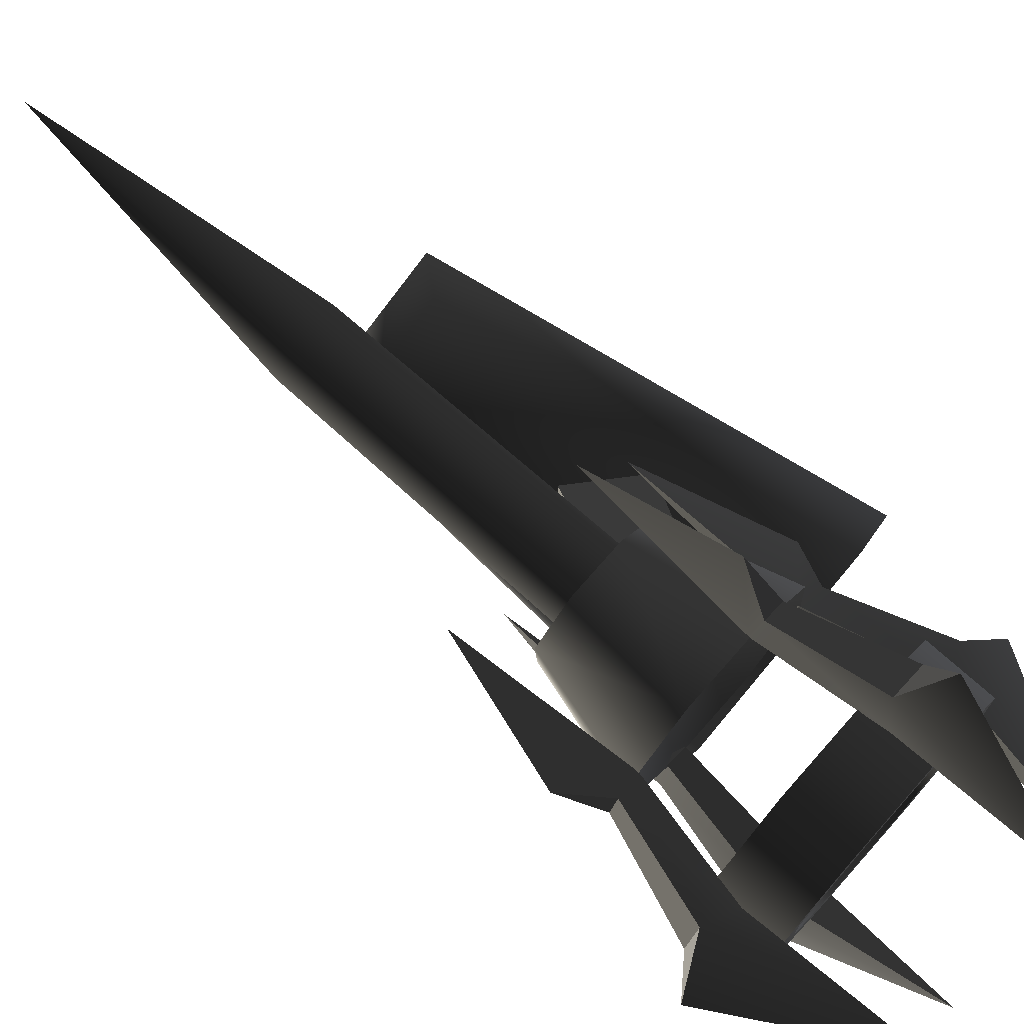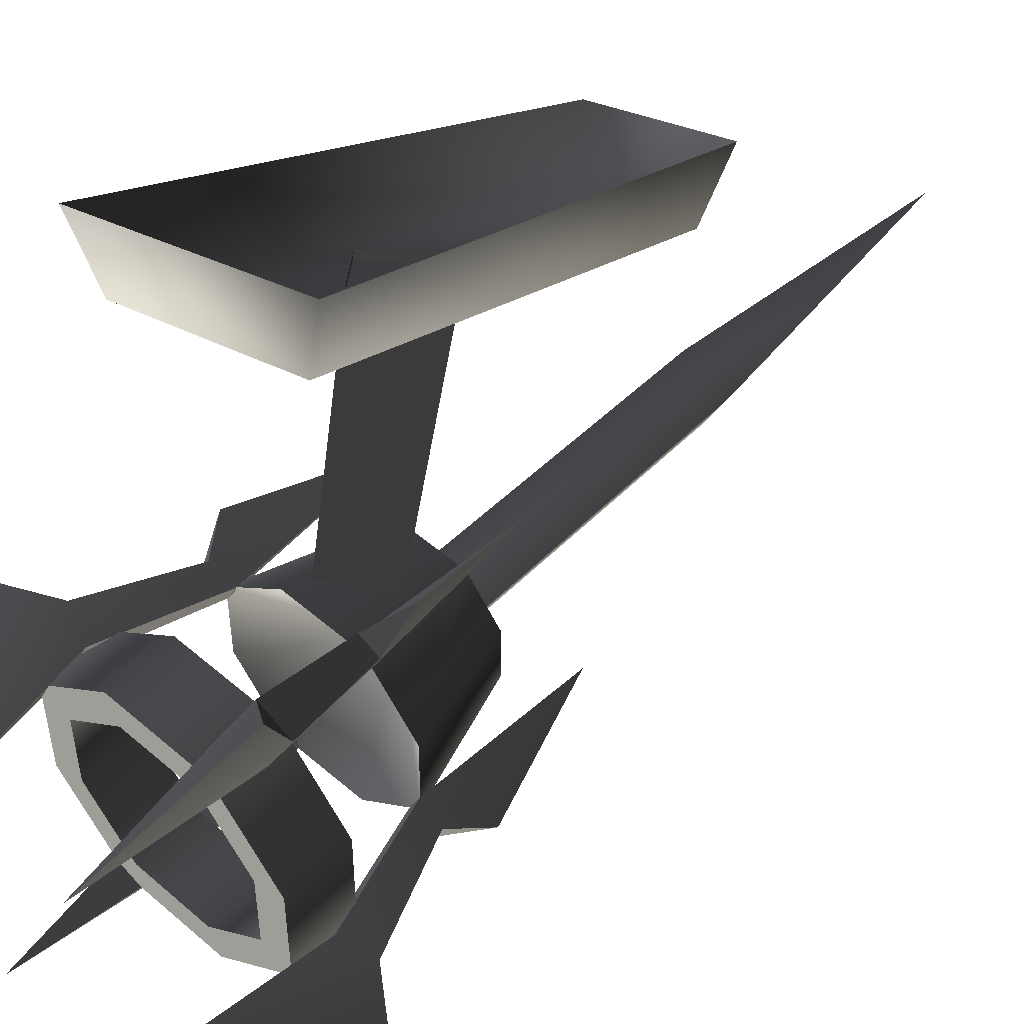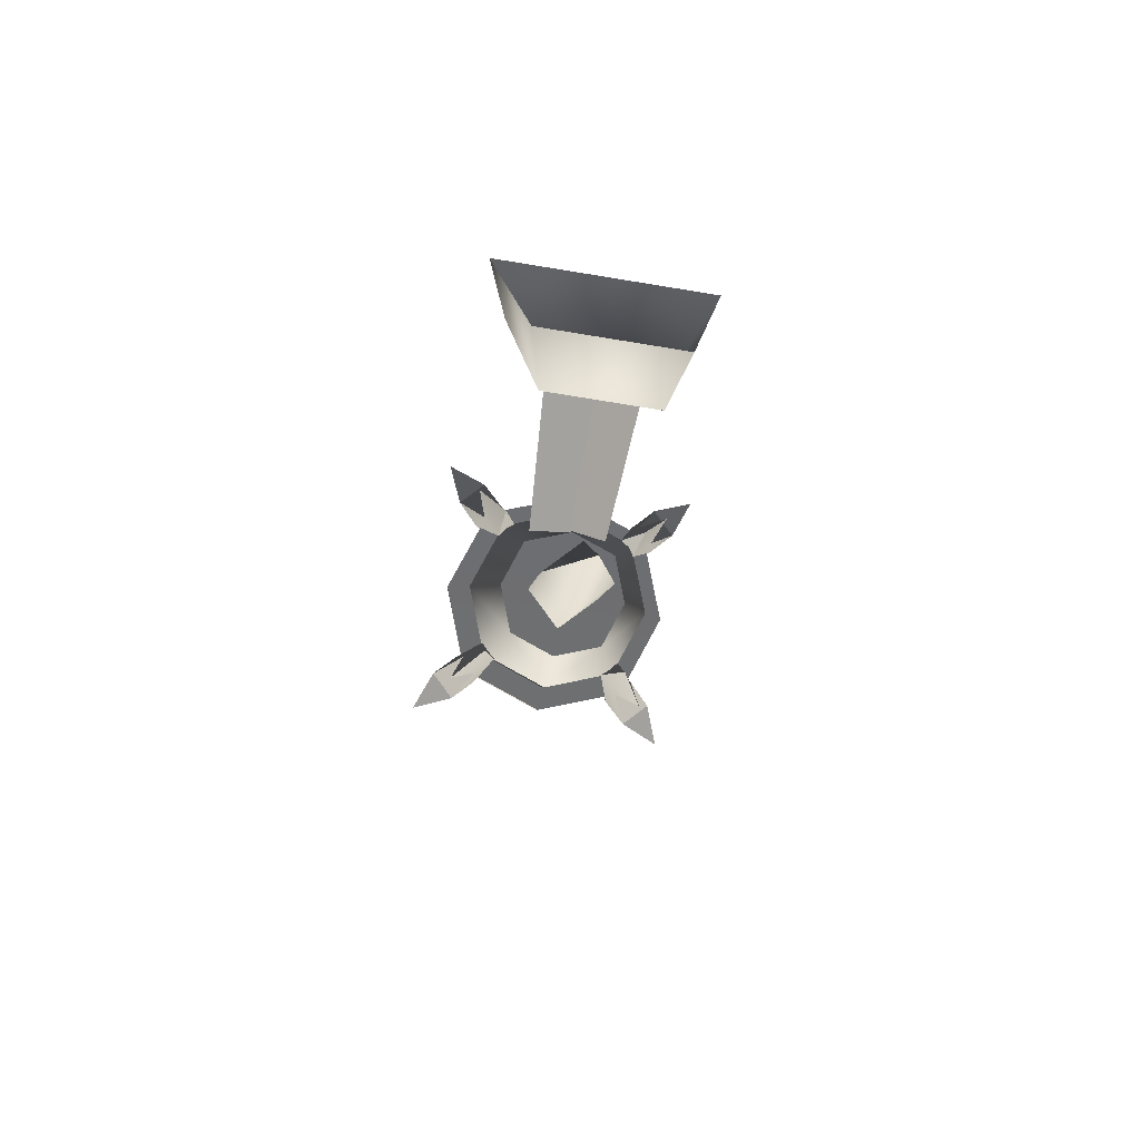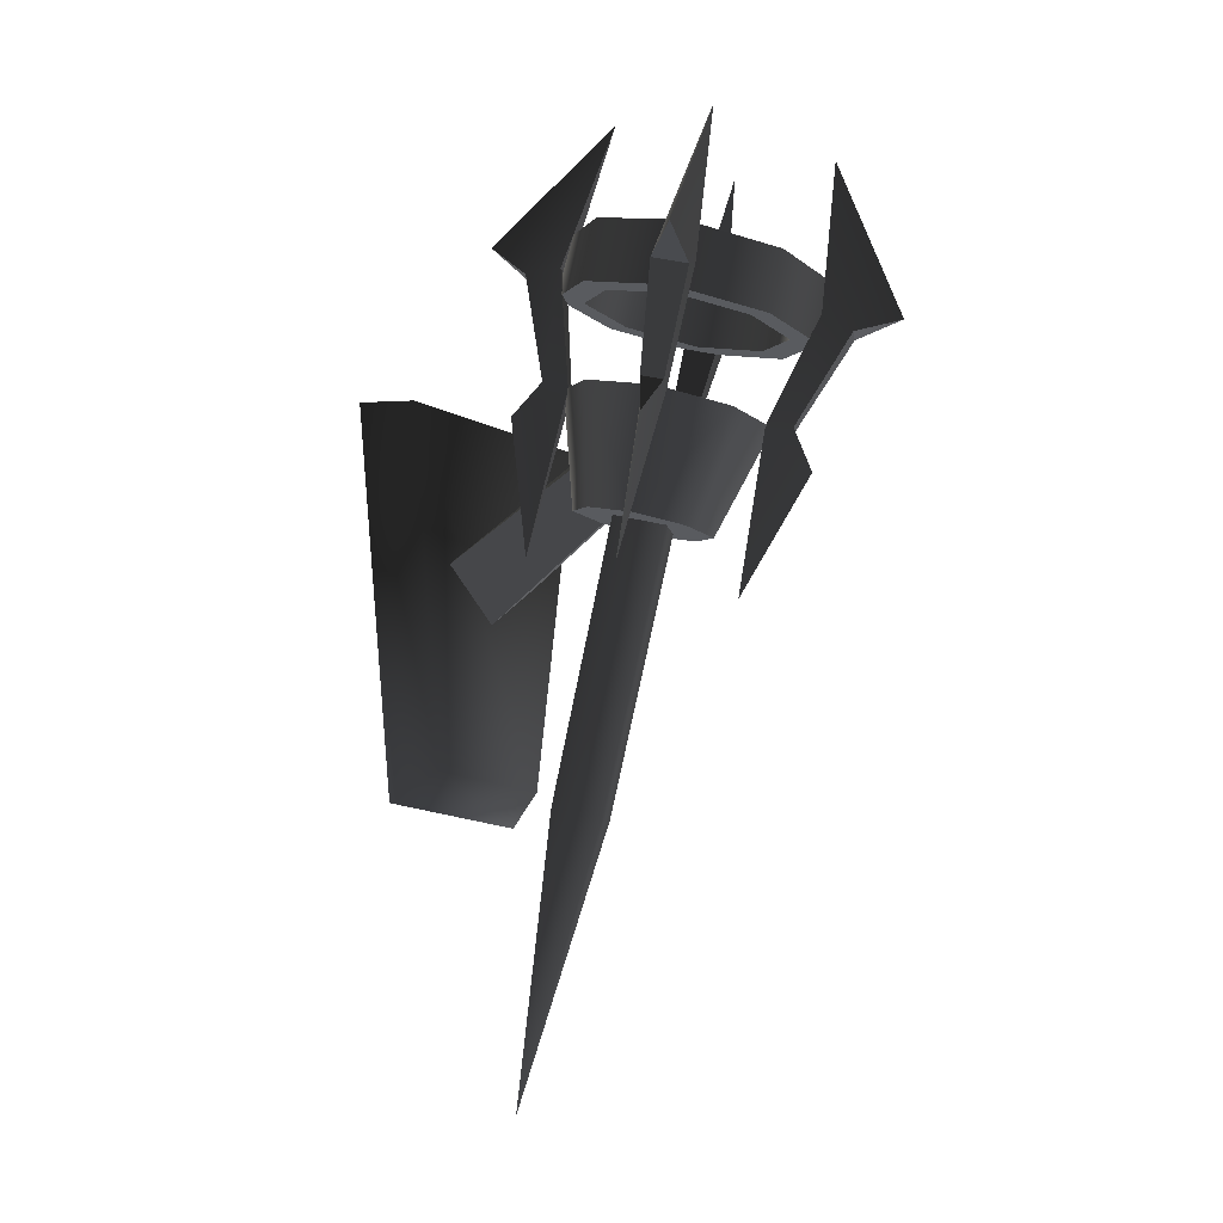
<metadata>
{"format":"obj","ext":"obj","renderer":"f3d","projection":"perspective","resolution":1024,"background":"white","views":[{"elev":-75.5,"azim":52.5,"up":"+Z"},{"elev":23.3,"azim":-133.6,"up":"+Z"},{"elev":-74.3,"azim":-9.2,"up":"+Y"},{"elev":-21.3,"azim":141.7,"up":"+Y"}]}
</metadata>
<code>
v 0.1192 0.269 -0.353
v 0.1629 0.3092 -0.2406
v 0.1628 0.3847 -0.2677
v 0.1192 0.3445 -0.38
v -6.453e-13 0.2543 -0.3941
v 0.1192 0.269 -0.353
v 0.1192 0.3445 -0.38
v -5.069e-12 0.3298 -0.421
v -0.1192 0.269 -0.353
v -0.1192 0.3445 -0.38
v -0.1629 0.3092 -0.2406
v -0.1192 0.269 -0.353
v -0.1192 0.3445 -0.38
v -0.1628 0.3847 -0.2677
v 0.0901 0.3543 -0.3526
v 0.1192 0.3445 -0.38
v 0.1628 0.3847 -0.2677
v -5.069e-12 0.3298 -0.421
v 0.0901 0.3543 -0.3526
v 0.1628 0.3847 -0.2677
v 0.1231 0.3847 -0.2677
v 0.0901 0.3543 -0.3526
v 5.831e-12 0.3432 -0.3836
v -5.069e-12 0.3298 -0.421
v -0.0901 0.3543 -0.3526
v -0.0901 0.3543 -0.3526
v -0.1192 0.3445 -0.38
v -5.069e-12 0.3298 -0.421
v -0.1628 0.3847 -0.2677
v -0.0901 0.3543 -0.3526
v -0.1231 0.3847 -0.2677
v -0.1628 0.3847 -0.2677
v 0.1277 0.3092 -0.2406
v 0.0935 0.2777 -0.3287
v 0.0901 0.3543 -0.3526
v 0.1231 0.3847 -0.2677
v 0.0935 0.2777 -0.3287
v -2.032e-13 0.2662 -0.361
v 5.831e-12 0.3432 -0.3836
v 0.0901 0.3543 -0.3526
v -0.0901 0.3543 -0.3526
v -0.0935 0.2777 -0.3287
v -0.0935 0.2777 -0.3287
v -0.1277 0.3092 -0.2406
v -0.1231 0.3847 -0.2677
v -0.0901 0.3543 -0.3526
v 0.1629 0.3092 -0.2406
v 0.1192 0.269 -0.353
v 0.0935 0.2777 -0.3287
v -6.453e-13 0.2543 -0.3941
v 0.1629 0.3092 -0.2406
v 0.0935 0.2777 -0.3287
v 0.1277 0.3092 -0.2406
v -6.453e-13 0.2543 -0.3941
v -2.032e-13 0.2662 -0.361
v 0.0935 0.2777 -0.3287
v -0.0935 0.2777 -0.3287
v -6.453e-13 0.2543 -0.3941
v -0.1192 0.269 -0.353
v -0.0935 0.2777 -0.3287
v -0.1629 0.3092 -0.2406
v -0.1629 0.3092 -0.2406
v -0.1277 0.3092 -0.2406
v -0.0935 0.2777 -0.3287
v -0.1295 0.2022 -0.2026
v -0.0948 0.1703 -0.2918
v 6.375e-12 0.1114 -0.17
v -6.47e-12 0.1587 -0.3244
v 0.0948 0.1704 -0.2918
v 6.375e-12 0.1114 -0.17
v 0.0948 0.1704 -0.2918
v 0.1295 0.2022 -0.2026
v 0.1295 0.2022 -0.2026
v 0.0948 0.1704 -0.2918
v 0.0639 0.0412 -0.2127
v 0.0872 0.0627 -0.1525
v 0.0639 0.0412 -0.2127
v 0.0948 0.1704 -0.2918
v -6.47e-12 0.1587 -0.3244
v 2.591e-12 0.0333 -0.2347
v -0.0639 0.0412 -0.2127
v -0.0948 0.1703 -0.2918
v -0.1295 0.2022 -0.2026
v -0.0872 0.0627 -0.1525
v -0.0639 0.0412 -0.2127
v -0.0948 0.1703 -0.2918
v 0.0639 0.0412 -0.2127
v 2.591e-12 0.0333 -0.2347
v -0.0639 0.0412 -0.2127
v 0.0872 0.0627 -0.1525
v -0.0872 0.0627 -0.1525
v 0.1628 0.3847 -0.2677
v 0.1629 0.3092 -0.2406
v 0.1192 0.3498 -0.1283
v 0.1192 0.4251 -0.1556
v 0.1192 0.4251 -0.1556
v 0.1192 0.3498 -0.1283
v -5.92e-13 0.3646 -0.0872
v 6.495e-12 0.44 -0.1145
v -0.1192 0.3498 -0.1283
v -0.1192 0.4251 -0.1556
v -0.1192 0.4251 -0.1556
v -0.1192 0.3498 -0.1283
v -0.1629 0.3092 -0.2406
v -0.1628 0.3847 -0.2677
v 0.0901 0.4153 -0.1829
v 0.1231 0.3847 -0.2677
v 0.1628 0.3847 -0.2677
v 0.0901 0.4153 -0.1829
v 0.1628 0.3847 -0.2677
v 0.1192 0.4251 -0.1556
v 6.495e-12 0.44 -0.1145
v 6.495e-12 0.44 -0.1145
v -4.376e-12 0.4265 -0.1519
v 0.0901 0.4153 -0.1829
v -0.0901 0.4153 -0.1829
v -0.0901 0.4153 -0.1829
v 6.495e-12 0.44 -0.1145
v -0.1192 0.4251 -0.1556
v -0.1628 0.3847 -0.2677
v -0.1628 0.3847 -0.2677
v -0.1231 0.3847 -0.2677
v -0.0901 0.4153 -0.1829
v 0.0901 0.4153 -0.1829
v 0.0935 0.341 -0.1525
v 0.1277 0.3092 -0.2406
v 0.1231 0.3847 -0.2677
v -4.376e-12 0.4265 -0.1519
v -1.034e-12 0.3526 -0.1203
v 0.0935 0.341 -0.1525
v 0.0901 0.4153 -0.1829
v -0.0901 0.4153 -0.1829
v -0.0935 0.341 -0.1525
v -0.1231 0.3847 -0.2677
v -0.1277 0.3092 -0.2406
v -0.0935 0.341 -0.1525
v -0.0901 0.4153 -0.1829
v 0.0935 0.341 -0.1525
v 0.1192 0.3498 -0.1283
v 0.1629 0.3092 -0.2406
v -5.92e-13 0.3646 -0.0872
v 0.0935 0.341 -0.1525
v 0.1629 0.3092 -0.2406
v 0.1277 0.3092 -0.2406
v -5.92e-13 0.3646 -0.0872
v 0.0935 0.341 -0.1525
v -1.034e-12 0.3526 -0.1203
v -0.0935 0.341 -0.1525
v -0.0935 0.341 -0.1525
v -0.1192 0.3498 -0.1283
v -5.92e-13 0.3646 -0.0872
v -0.1629 0.3092 -0.2406
v -0.1629 0.3092 -0.2406
v -0.0935 0.341 -0.1525
v -0.1277 0.3092 -0.2406
v -0.1295 0.2022 -0.2026
v 6.375e-12 0.1114 -0.17
v -0.0948 0.2344 -0.1136
v 6.375e-12 0.1114 -0.17
v 0.1295 0.2022 -0.2026
v 0.0948 0.2344 -0.1136
v 5.971e-12 0.2462 -0.0809
v -0.0948 0.2344 -0.1136
v 0.1295 0.2022 -0.2026
v 0.0872 0.0627 -0.1525
v 0.0639 0.0844 -0.0923
v 0.0948 0.2344 -0.1136
v 0.0639 0.0844 -0.0923
v -3.696e-12 0.0924 -0.0703
v 5.971e-12 0.2462 -0.0809
v 0.0948 0.2344 -0.1136
v -0.0639 0.0844 -0.0923
v -0.0948 0.2344 -0.1136
v -0.1295 0.2022 -0.2026
v -0.0948 0.2344 -0.1136
v -0.0639 0.0844 -0.0923
v -0.0872 0.0627 -0.1525
v 0.0639 0.0844 -0.0923
v -0.0639 0.0844 -0.0923
v -3.696e-12 0.0924 -0.0703
v 0.0872 0.0627 -0.1525
v -0.0872 0.0627 -0.1525
v 0.1032 0.1632 -0.3197
v 0.1365 0.1134 -0.3153
v 0.1237 0.1701 -0.3004
v 0.0788 0.168 -0.2956
v 0.0993 0.175 -0.2763
v 0.096 -0.0345 -0.2191
v 0.1365 0.1134 -0.3153
v 0.096 -0.0345 -0.2191
v 0.0993 0.175 -0.2763
v 0.1237 0.1701 -0.3004
v 0.1345 0.3068 -0.3477
v 0.1644 0.2821 -0.3707
v 0.1007 0.4953 -0.4145
v 0.1877 0.2925 -0.4341
v 0.1016 0.2957 -0.3787
v 0.1007 0.4953 -0.4145
v 0.1345 0.3068 -0.3477
v 0.1644 0.2821 -0.3707
v 0.1877 0.2925 -0.4341
v 0.1315 0.271 -0.4016
v 0.1345 0.3068 -0.3477
v 0.0993 0.175 -0.2763
v 0.0788 0.168 -0.2956
v 0.1016 0.2957 -0.3787
v 0.1032 0.1632 -0.3197
v 0.1237 0.1701 -0.3004
v 0.1644 0.2821 -0.3707
v 0.1315 0.271 -0.4016
v 0.0788 0.168 -0.2956
v 0.096 -0.0345 -0.2191
v 0.1365 0.1134 -0.3153
v 0.1032 0.1632 -0.3197
v 0.1016 0.2957 -0.3787
v 0.1315 0.271 -0.4016
v 0.1007 0.4953 -0.4145
v 0.1877 0.2925 -0.4341
v 0.1234 0.2398 -0.1065
v 0.1361 0.2056 -0.0588
v 0.1029 0.2468 -0.0872
v 0.0991 0.2282 -0.1282
v 0.0785 0.2351 -0.1089
v 0.0956 0.0303 -0.0388
v 0.1361 0.2056 -0.0588
v 0.0956 0.0303 -0.0388
v 0.0785 0.2351 -0.1089
v 0.1029 0.2468 -0.0872
v 0.1012 0.3865 -0.1259
v 0.1311 0.382 -0.0925
v 0.1002 0.5633 -0.2254
v 0.1873 0.4193 -0.0811
v 0.1341 0.3754 -0.1569
v 0.1002 0.5633 -0.2254
v 0.1012 0.3865 -0.1259
v 0.1311 0.382 -0.0925
v 0.1873 0.4193 -0.0811
v 0.164 0.3709 -0.1235
v 0.1012 0.3865 -0.1259
v 0.0785 0.2351 -0.1089
v 0.0991 0.2282 -0.1282
v 0.1341 0.3754 -0.1569
v 0.1234 0.2398 -0.1065
v 0.1029 0.2468 -0.0872
v 0.1311 0.382 -0.0925
v 0.164 0.3709 -0.1235
v 0.0991 0.2282 -0.1282
v 0.0956 0.0303 -0.0388
v 0.1361 0.2056 -0.0588
v 0.1234 0.2398 -0.1065
v 0.1341 0.3754 -0.1569
v 0.164 0.3709 -0.1235
v 0.1002 0.5633 -0.2254
v 0.1873 0.4193 -0.0811
v -0.1032 0.2467 -0.0874
v -0.1365 0.2055 -0.0591
v -0.1237 0.2397 -0.1067
v -0.0788 0.235 -0.1091
v -0.0993 0.2281 -0.1284
v -0.096 0.0302 -0.0392
v -0.1365 0.2055 -0.0591
v -0.096 0.0302 -0.0392
v -0.0993 0.2281 -0.1284
v -0.1237 0.2397 -0.1067
v -0.1345 0.3753 -0.1573
v -0.1644 0.3708 -0.1238
v -0.1006 0.5631 -0.2258
v -0.1877 0.4192 -0.0815
v -0.1016 0.3864 -0.1263
v -0.1006 0.5631 -0.2258
v -0.1345 0.3753 -0.1573
v -0.1644 0.3708 -0.1238
v -0.1877 0.4192 -0.0815
v -0.1315 0.3819 -0.0929
v -0.1345 0.3753 -0.1573
v -0.0993 0.2281 -0.1284
v -0.0788 0.235 -0.1091
v -0.1016 0.3864 -0.1263
v -0.1032 0.2467 -0.0874
v -0.1237 0.2397 -0.1067
v -0.1644 0.3708 -0.1238
v -0.1315 0.3819 -0.0929
v -0.0788 0.235 -0.1091
v -0.096 0.0302 -0.0392
v -0.1365 0.2055 -0.0591
v -0.1032 0.2467 -0.0874
v -0.1016 0.3864 -0.1263
v -0.1315 0.3819 -0.0929
v -0.1006 0.5631 -0.2258
v -0.1877 0.4192 -0.0815
v -0.1234 0.17 -0.3007
v -0.1361 0.1133 -0.3157
v -0.1029 0.1631 -0.32
v -0.0991 0.1749 -0.2765
v -0.0785 0.1679 -0.2958
v -0.0956 -0.0346 -0.2195
v -0.1361 0.1133 -0.3157
v -0.0956 -0.0346 -0.2195
v -0.0785 0.1679 -0.2958
v -0.1029 0.1631 -0.32
v -0.1012 0.2956 -0.379
v -0.1311 0.2708 -0.402
v -0.1002 0.4952 -0.4148
v -0.1873 0.2923 -0.4345
v -0.1341 0.3067 -0.3481
v -0.1002 0.4952 -0.4148
v -0.1012 0.2956 -0.379
v -0.1311 0.2708 -0.402
v -0.1873 0.2923 -0.4345
v -0.164 0.282 -0.371
v -0.1012 0.2956 -0.379
v -0.0785 0.1679 -0.2958
v -0.0991 0.1749 -0.2765
v -0.1341 0.3067 -0.3481
v -0.1234 0.17 -0.3007
v -0.1029 0.1631 -0.32
v -0.1311 0.2708 -0.402
v -0.164 0.282 -0.371
v -0.0991 0.1749 -0.2765
v -0.0956 -0.0346 -0.2195
v -0.1361 0.1133 -0.3157
v -0.1234 0.17 -0.3007
v -0.1341 0.3067 -0.3481
v -0.164 0.282 -0.371
v -0.1002 0.4952 -0.4148
v -0.1873 0.2923 -0.4345
v -0.0032 0.2139 -0.0812
v -0.0032 0.1673 0.182
v -0.0742 0.0963 0.1817
v -0.0566 0.1606 -0.1183
v -0.0032 0.2139 -0.0812
v 0.0501 0.1606 -0.1183
v 0.0677 0.0963 0.1817
v -0.0032 0.1673 0.182
v -0.0032 0.1072 -0.1185
v -0.0032 0.0253 0.1815
v 0.0677 0.0963 0.1817
v 0.0501 0.1606 -0.1183
v -0.0032 0.1072 -0.1185
v -0.0566 0.1606 -0.1183
v -0.0742 0.0963 0.1817
v -0.0032 0.0253 0.1815
v 0.0453 -0.281 -0.0296
v 0.0486 0.0691 -0.1554
v 3.999e-12 0.0529 -0.2007
v -2.701e-12 -0.2962 -0.0722
v -3.334e-12 -0.631 0.0962
v 3.999e-12 0.0529 -0.2007
v -0.0486 0.0691 -0.1554
v -0.0453 -0.281 -0.0296
v -2.701e-12 -0.2962 -0.0722
v -3.334e-12 -0.631 0.0962
v 3.566e-12 0.0854 -0.1102
v 0.0486 0.0691 -0.1554
v 0.0453 -0.281 -0.0296
v 1.704e-12 -0.2656 0.013
v -3.334e-12 -0.631 0.0962
v -0.0453 -0.281 -0.0296
v -0.0486 0.0691 -0.1554
v 3.566e-12 0.0854 -0.1102
v 1.704e-12 -0.2656 0.013
v -3.334e-12 -0.631 0.0962
v -0.0817 -0.191 0.1729
v 0.0752 -0.191 0.1729
v 0.1324 0.3211 0.1729
v -0.1389 0.3211 0.1729
v 0.0752 -0.191 0.1729
v 0.0961 -0.2192 0.2546
v 0.1686 0.3389 0.2546
v 0.1324 0.3211 0.1729
v -0.0817 -0.191 0.1729
v -0.1389 0.3211 0.1729
v -0.175 0.3389 0.2546
v -0.1026 -0.2192 0.2546
v 0.1686 0.3389 0.2546
v -0.175 0.3389 0.2546
v -0.1389 0.3211 0.1729
v 0.1324 0.3211 0.1729
v 0.0752 -0.191 0.1729
v -0.0817 -0.191 0.1729
v -0.1026 -0.2192 0.2546
v 0.0961 -0.2192 0.2546
g Torch_01_(49)_3270_58
f 1 3 2
f 1 4 3
f 5 7 6
f 5 8 7
f 9 8 5
f 9 10 8
f 11 13 12
f 11 14 13
f 15 17 16
f 15 16 18
f 19 21 20
f 22 24 23
f 25 23 24
f 26 28 27
f 26 27 29
f 30 32 31
f 33 35 34
f 33 36 35
f 37 39 38
f 37 40 39
f 38 39 41
f 38 41 42
f 43 45 44
f 43 46 45
f 47 49 48
f 50 48 49
f 51 53 52
f 54 56 55
f 54 55 57
f 58 60 59
f 61 59 60
f 62 64 63
f 65 67 66
f 67 68 66
f 67 69 68
f 70 72 71
f 73 75 74
f 73 76 75
f 77 79 78
f 77 80 79
f 79 80 81
f 79 81 82
f 83 85 84
f 83 86 85
f 87 89 88
f 90 89 87
f 90 91 89
f 92 94 93
f 92 95 94
f 96 98 97
f 96 99 98
f 99 100 98
f 99 101 100
f 102 104 103
f 102 105 104
f 106 108 107
f 109 111 110
f 112 111 109
f 113 115 114
f 116 113 114
f 117 119 118
f 120 119 117
f 121 123 122
f 124 126 125
f 124 127 126
f 128 130 129
f 128 131 130
f 132 128 129
f 132 129 133
f 134 136 135
f 134 137 136
f 138 140 139
f 141 138 139
f 142 144 143
f 145 147 146
f 148 147 145
f 149 151 150
f 152 149 150
f 153 155 154
f 156 158 157
f 159 161 160
f 159 162 161
f 159 163 162
f 164 166 165
f 164 167 166
f 168 170 169
f 168 171 170
f 170 172 169
f 170 173 172
f 174 176 175
f 174 177 176
f 178 180 179
f 179 181 178
f 179 182 181
f 183 185 184
f 186 188 187
f 189 191 190
f 189 192 191
f 192 193 191
f 192 194 193
f 195 193 194
f 195 194 196
f 197 199 198
f 200 202 201
f 203 205 204
f 203 206 205
f 207 209 208
f 207 210 209
f 211 213 212
f 211 214 213
f 214 211 215
f 214 215 216
f 217 216 215
f 217 218 216
f 219 221 220
f 222 224 223
f 225 227 226
f 225 228 227
f 228 229 227
f 228 230 229
f 231 229 230
f 231 230 232
f 233 235 234
f 236 238 237
f 239 241 240
f 239 242 241
f 243 245 244
f 243 246 245
f 247 249 248
f 247 250 249
f 250 247 251
f 250 251 252
f 253 252 251
f 253 254 252
f 255 257 256
f 258 260 259
f 261 263 262
f 261 264 263
f 264 265 263
f 264 266 265
f 267 265 266
f 267 266 268
f 269 271 270
f 272 274 273
f 275 277 276
f 275 278 277
f 279 281 280
f 279 282 281
f 283 285 284
f 283 286 285
f 286 283 287
f 286 287 288
f 289 288 287
f 289 290 288
f 291 293 292
f 294 296 295
f 297 299 298
f 297 300 299
f 300 301 299
f 300 302 301
f 303 301 302
f 303 302 304
f 305 307 306
f 308 310 309
f 311 313 312
f 311 314 313
f 315 317 316
f 315 318 317
f 319 321 320
f 319 322 321
f 322 319 323
f 322 323 324
f 325 324 323
f 325 326 324
f 327 329 328
f 327 330 329
f 331 333 332
f 331 334 333
f 335 337 336
f 335 338 337
f 339 341 340
f 339 342 341
f 343 345 344
f 343 346 345
f 347 346 343
f 348 350 349
f 348 351 350
f 352 350 351
f 353 355 354
f 353 356 355
f 357 355 356
f 358 360 359
f 358 361 360
f 362 361 358
f 363 365 364
f 363 366 365
f 367 369 368
f 367 370 369
f 371 373 372
f 371 374 373
f 375 377 376
f 375 378 377
f 379 381 380
f 379 382 381

</code>
